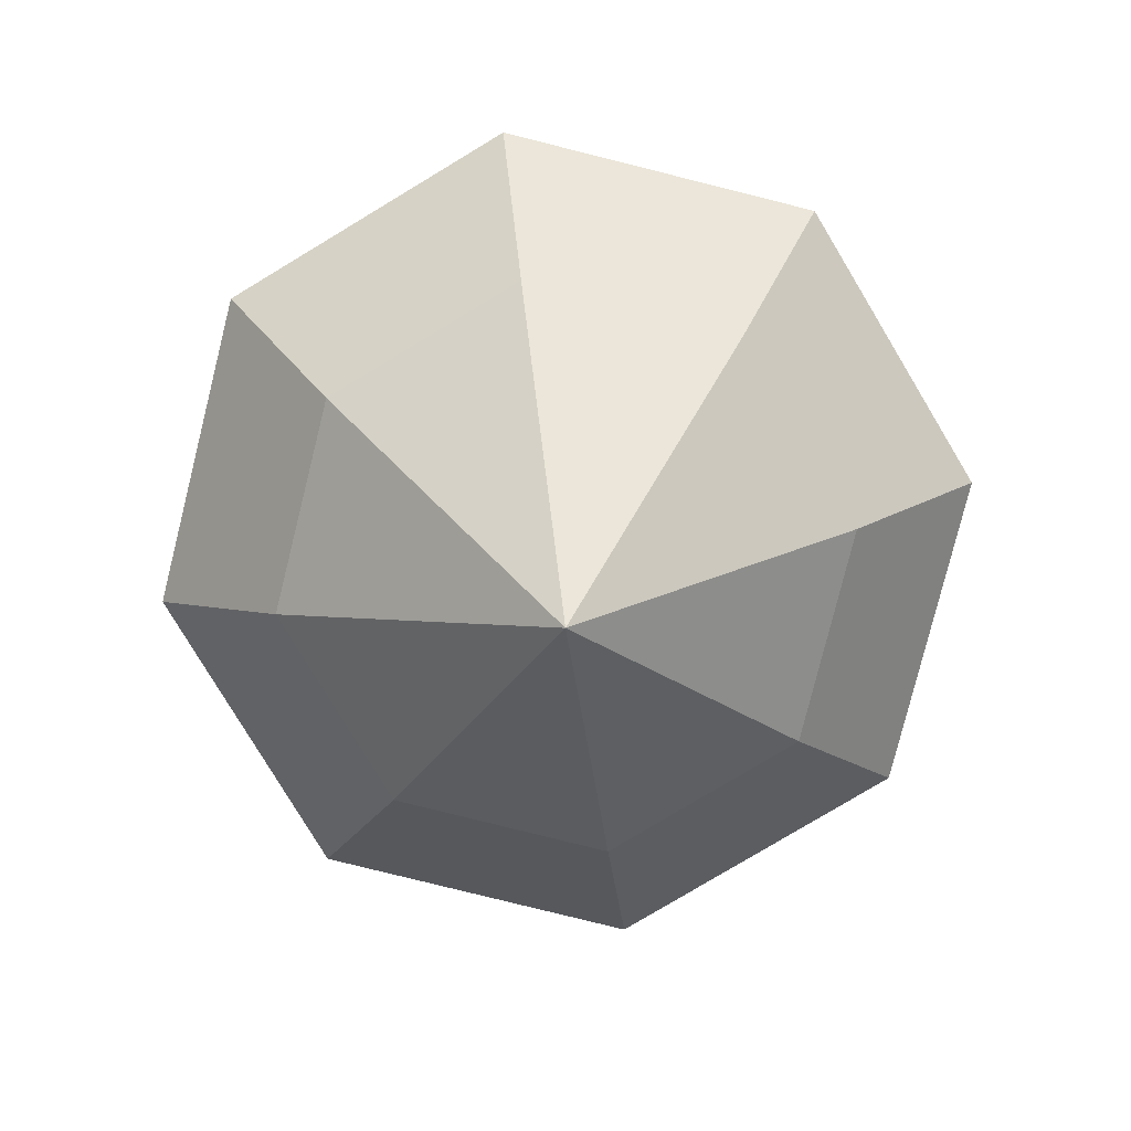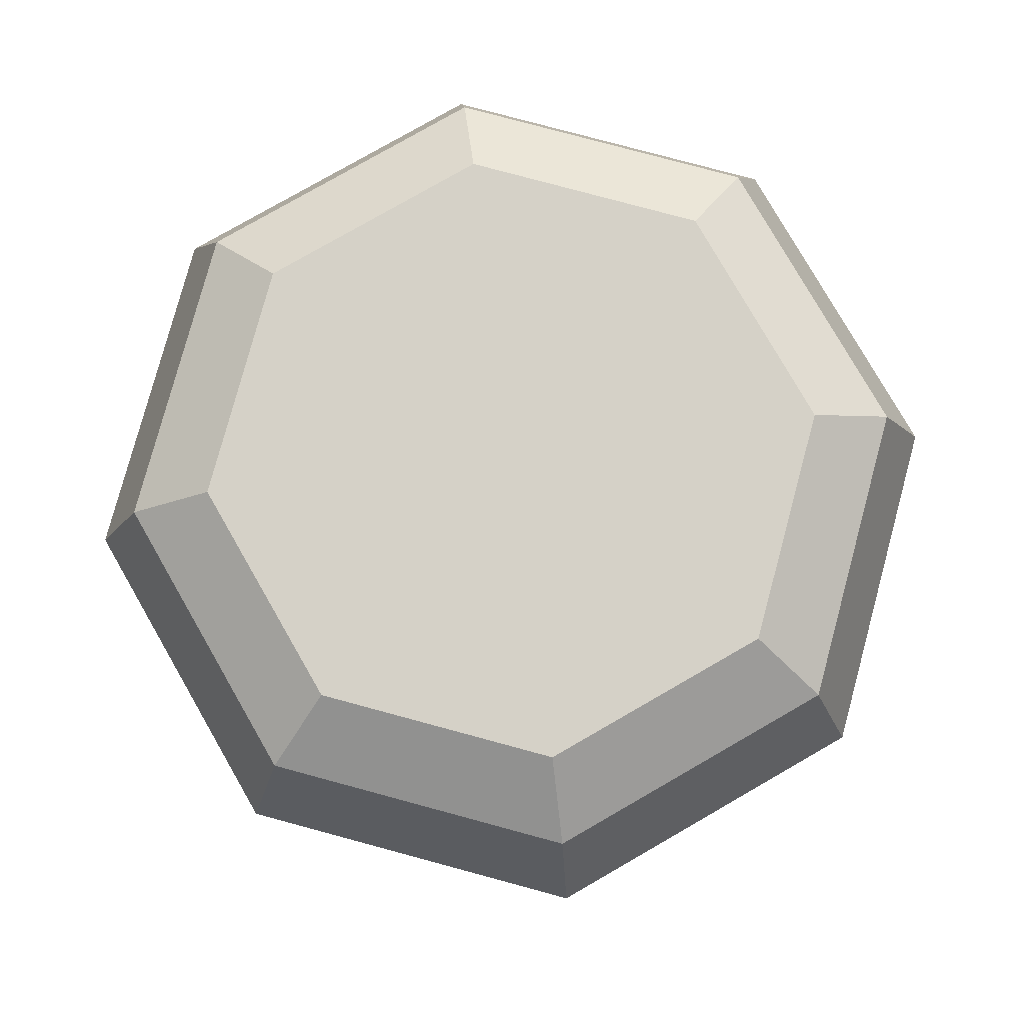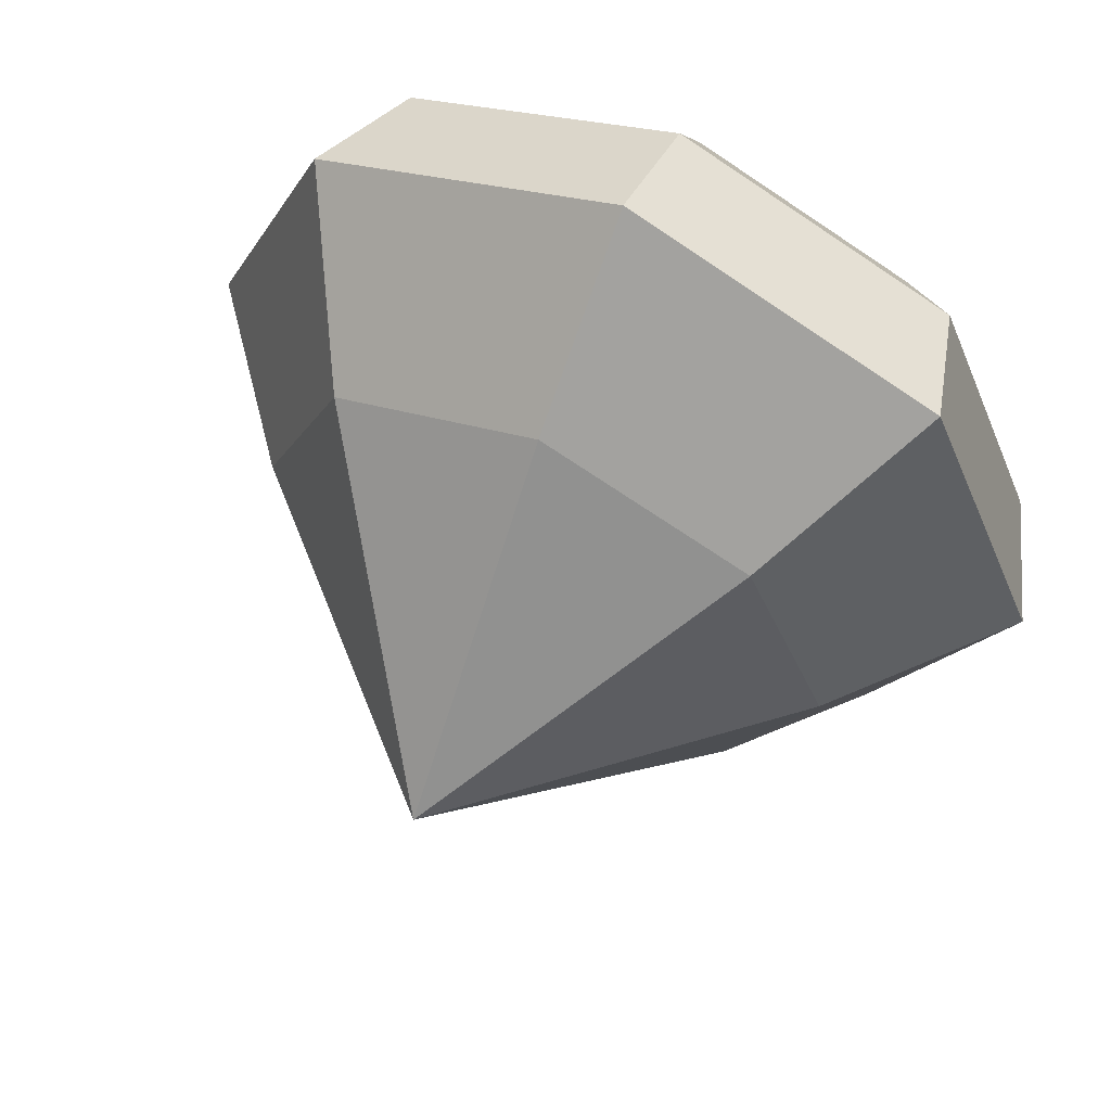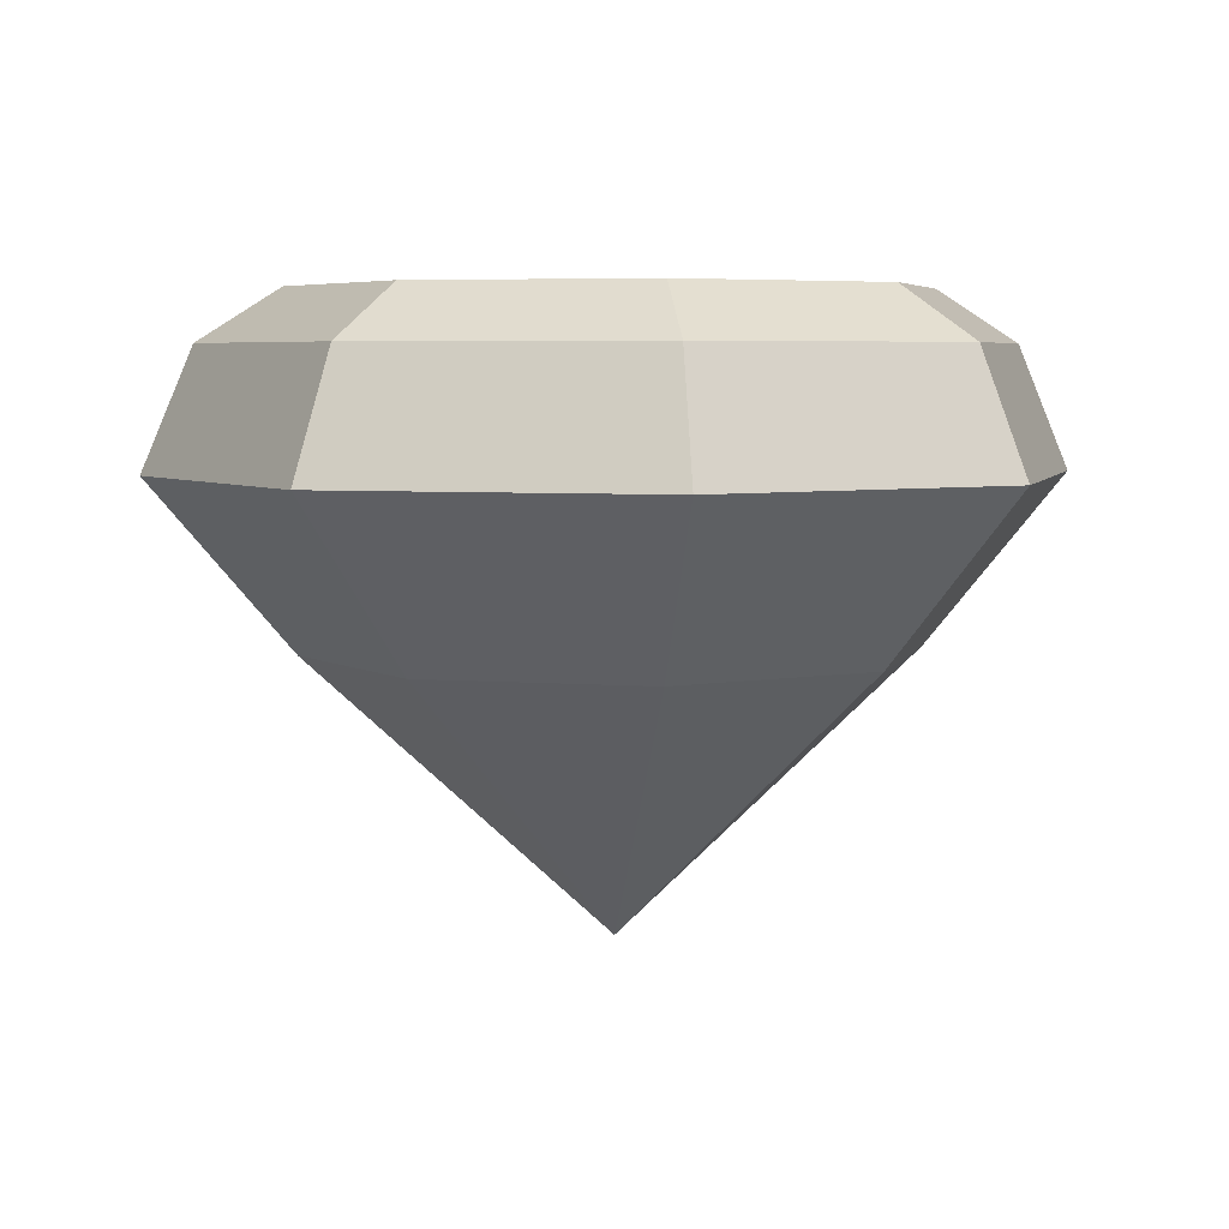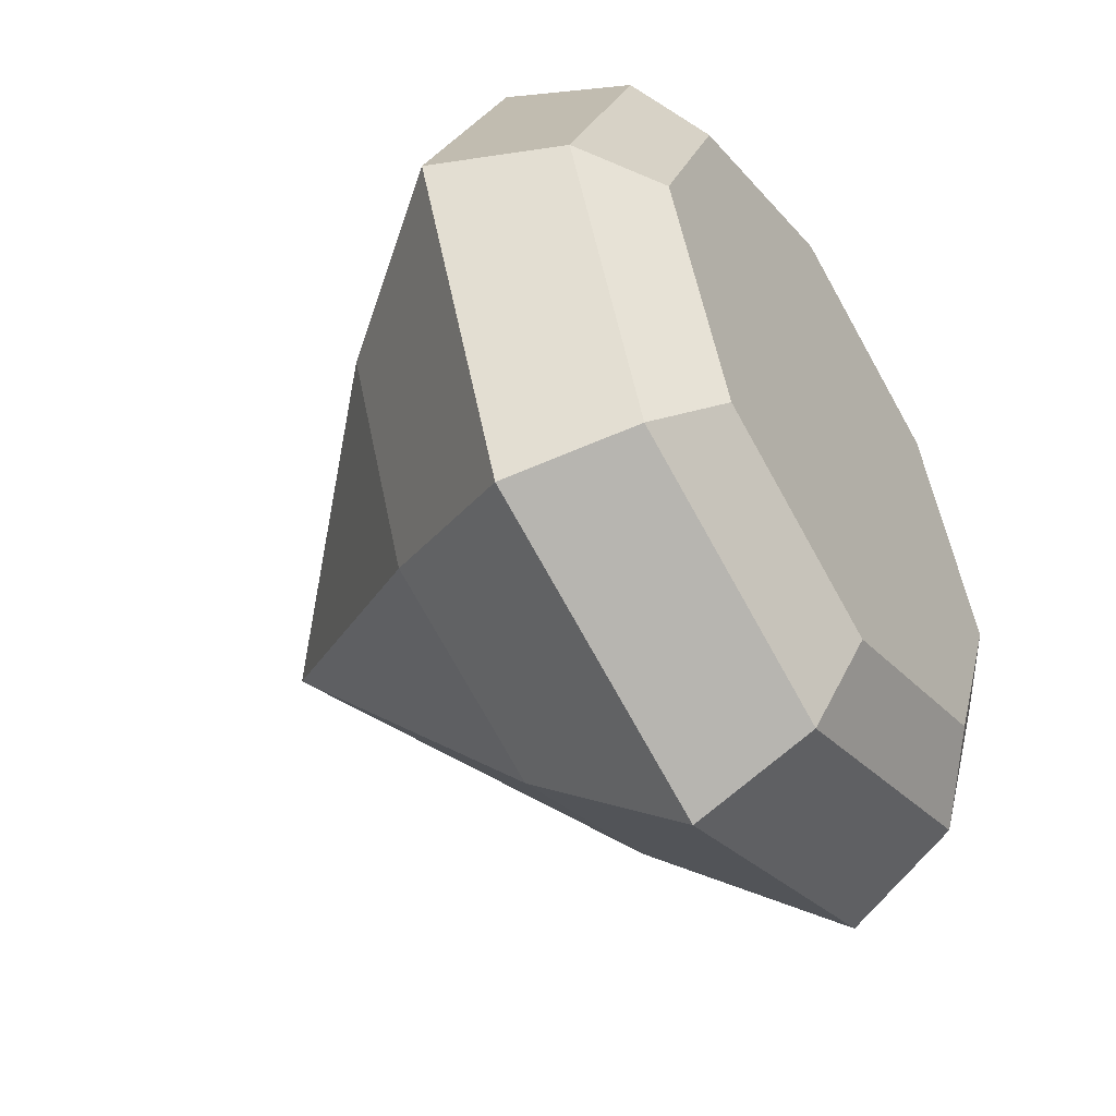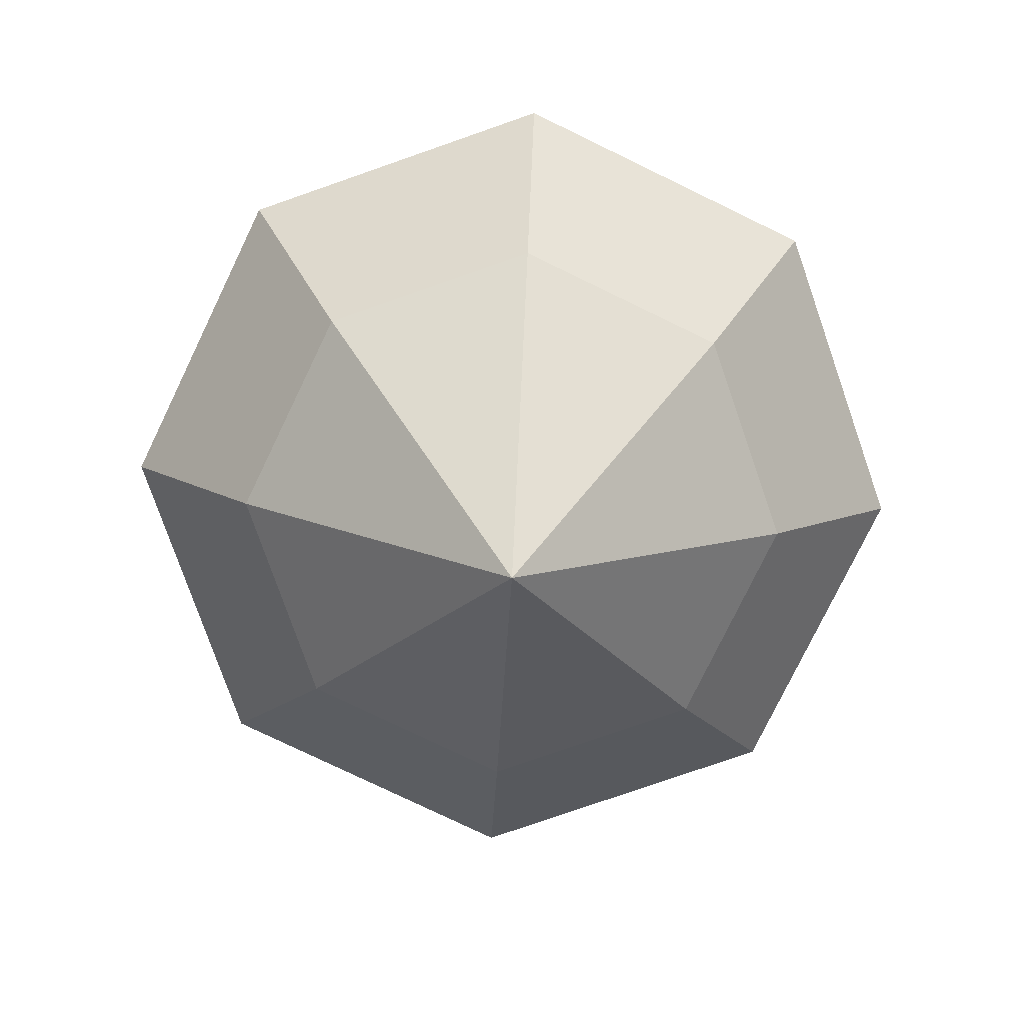
<metadata>
{"format":"obj","ext":"obj","renderer":"f3d","projection":"perspective","resolution":1024,"background":"white","views":[{"elev":-79.3,"azim":8.5,"up":"+Y"},{"elev":78.9,"azim":37.6,"up":"+Y"},{"elev":64.1,"azim":25.8,"up":"+Z"},{"elev":5.1,"azim":-98.1,"up":"+Y"},{"elev":-50.7,"azim":121.9,"up":"+Z"},{"elev":-77.5,"azim":176.7,"up":"+Y"}]}
</metadata>
<code>
o Sphere
v 0.7071 0 -0.7071
v 0.4781 -0.3817 -0.4781
v 1 0 0
v 0.6761 -0.3817 0
v 0.7071 0 0.7071
v 0.4781 -0.3817 0.4781
v 0 0 1
v 0 -0.3817 0.6761
v -0.7071 0 0.7071
v -0.4781 -0.3817 0.4781
v 0 -1 0
v -1 0 0
v -0.6761 -0.3817 0
v -0.7071 0 -0.7071
v -0.4781 -0.3817 -0.4781
v 0 0 -1
v 0 -0.3817 -0.6761
v 0.6265 0.2754 -0.6265
v 0.4948 0.3937 -0.4948
v 0.6997 0.3937 -0
v 0.8859 0.2754 0
v 0.4948 0.3937 0.4948
v 0.6265 0.2754 0.6265
v 0 0.3937 0.6997
v 0 0.2754 0.8859
v -0.4948 0.3937 0.4948
v -0.6265 0.2754 0.6265
v -0.6997 0.3937 0
v -0.8859 0.2754 0
v -0.4948 0.3937 -0.4948
v -0.6265 0.2754 -0.6265
v 0 0.3937 -0.6997
v 0 0.2754 -0.8859
f 17 16 1 2
f 11 17 2
f 5 23 25 7
f 2 1 3 4
f 11 2 4
f 4 3 5 6
f 11 4 6
f 7 25 27 9
f 6 5 7 8
f 11 6 8
f 9 27 29 12
f 12 29 31 14
f 8 7 9 10
f 11 8 10
f 11 10 13
f 14 31 33 16
f 10 9 12 13
f 11 13 15
f 13 12 14 15
f 11 15 17
f 15 14 16 17
f 3 21 23 5
f 16 33 18 1
f 32 30 28 26 24 22 20 19
f 21 18 19 20
f 23 21 20 22
f 25 23 22 24
f 27 25 24 26
f 29 27 26 28
f 31 29 28 30
f 33 31 30 32
f 18 33 32 19
f 1 18 21 3

</code>
